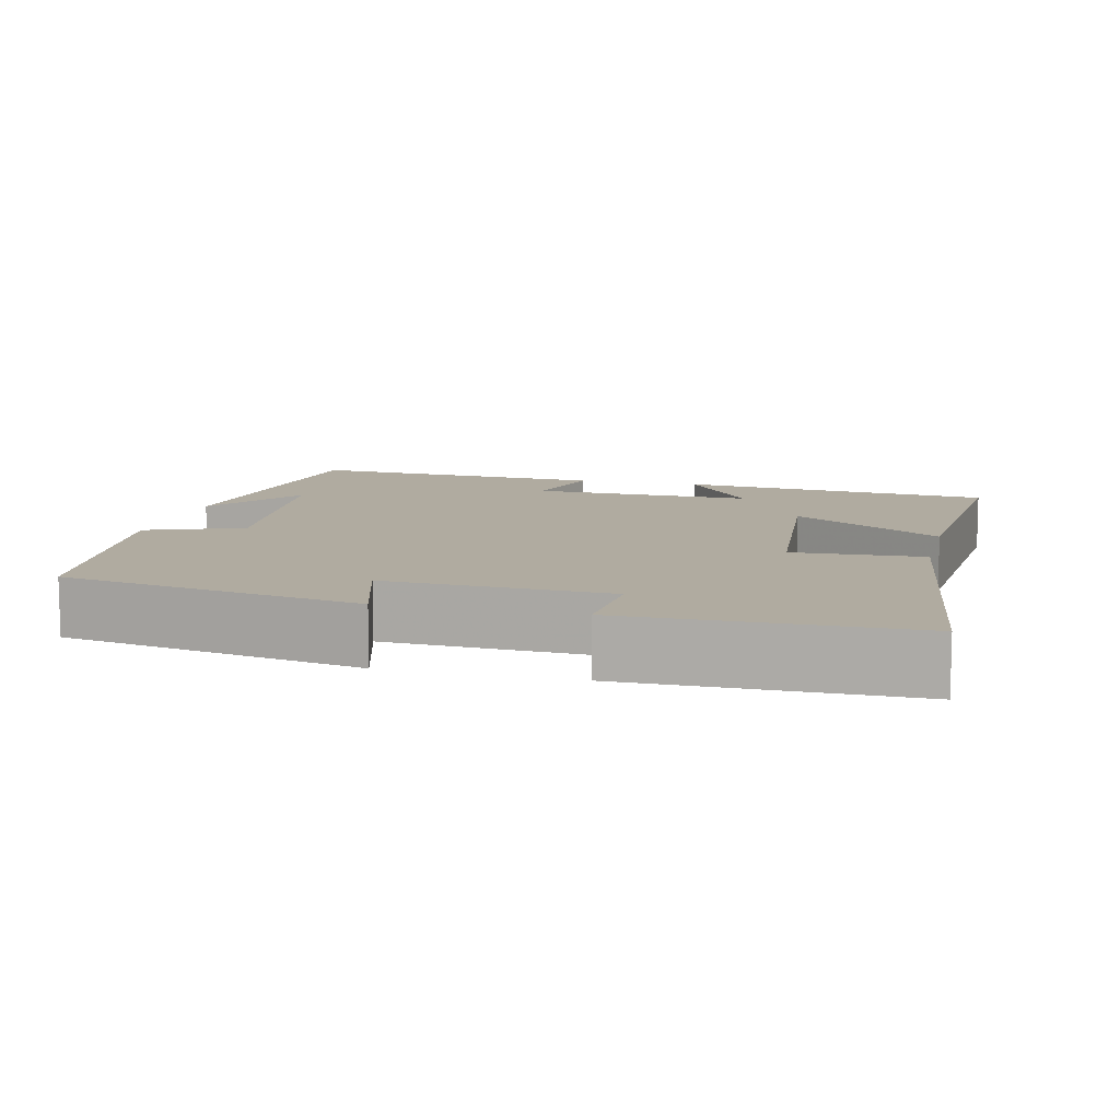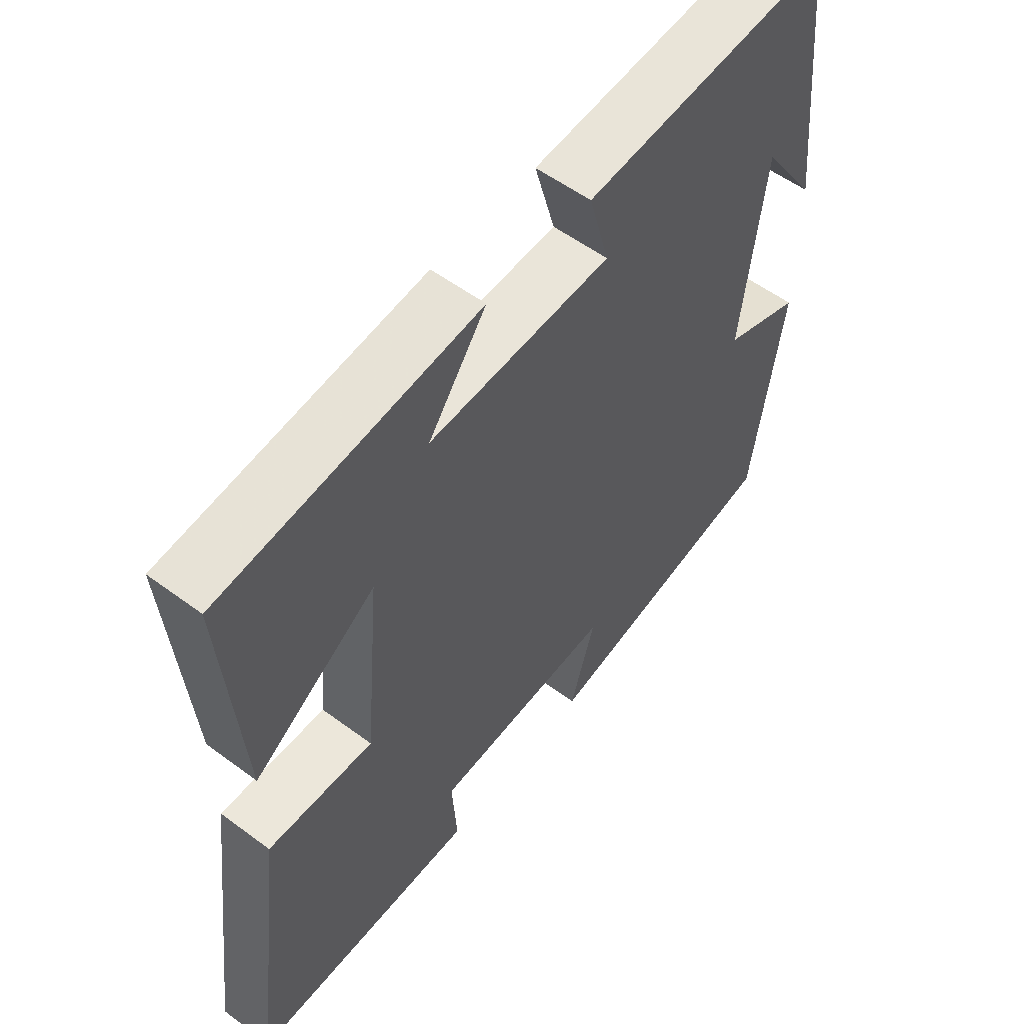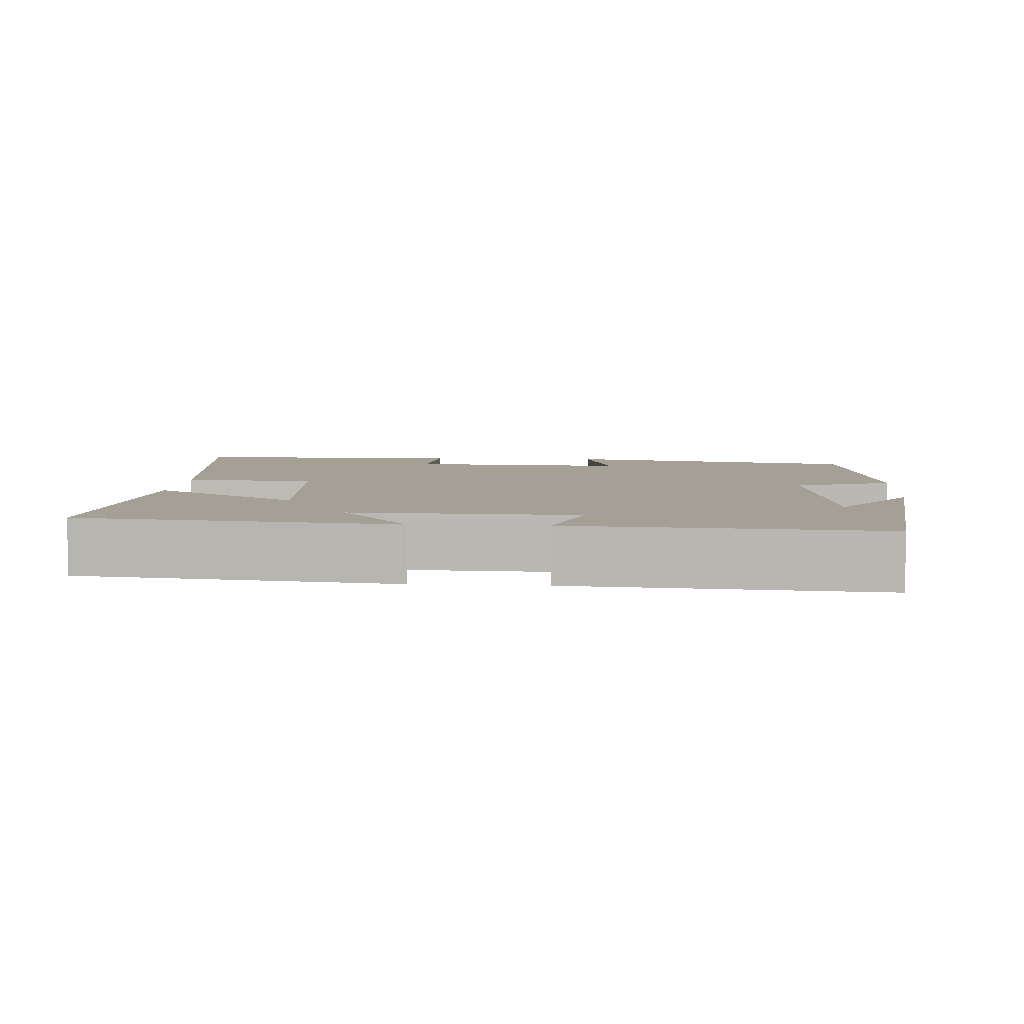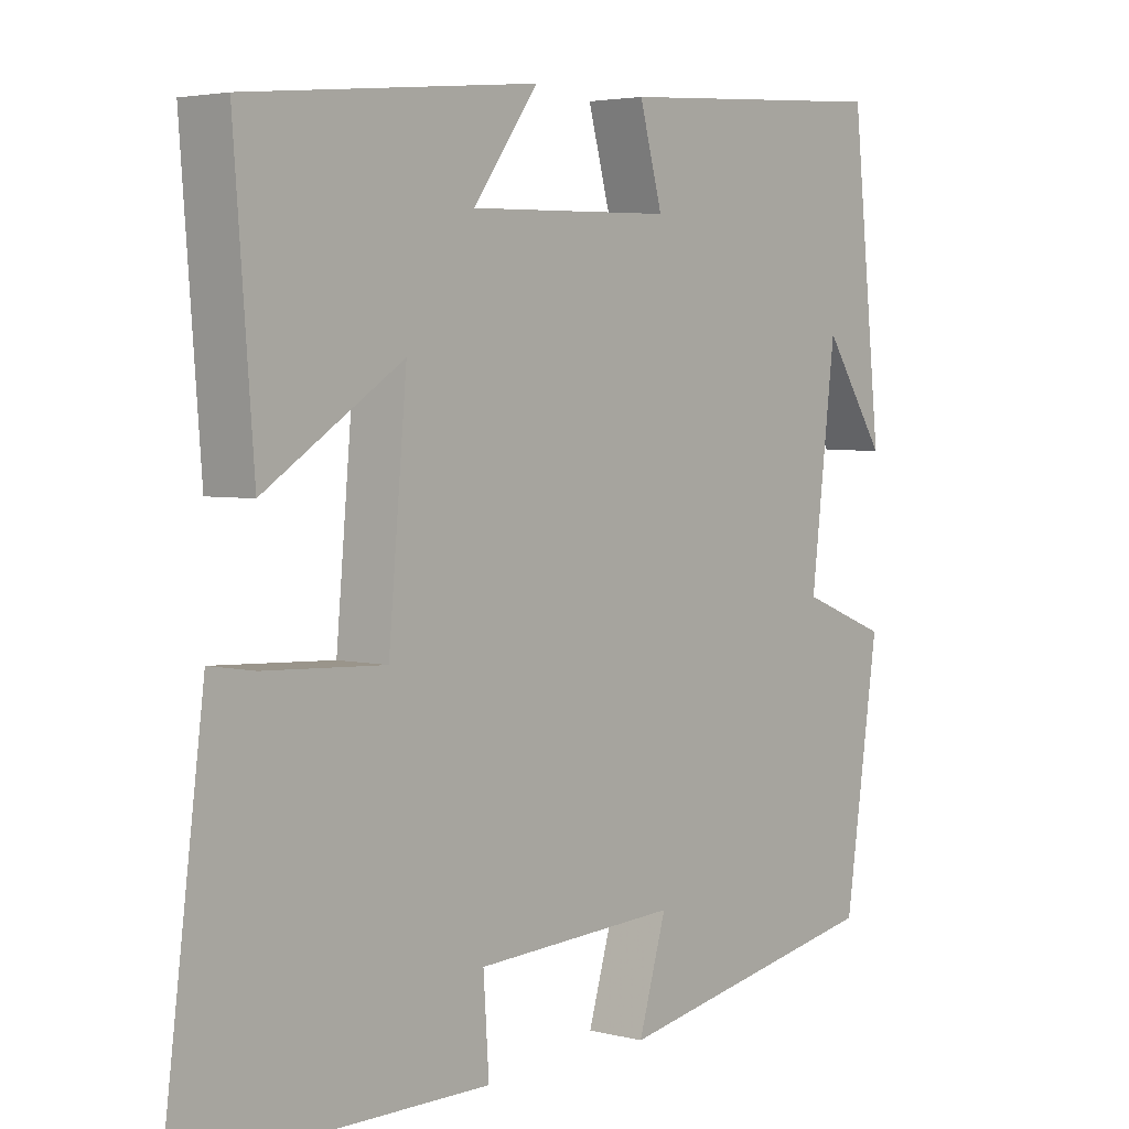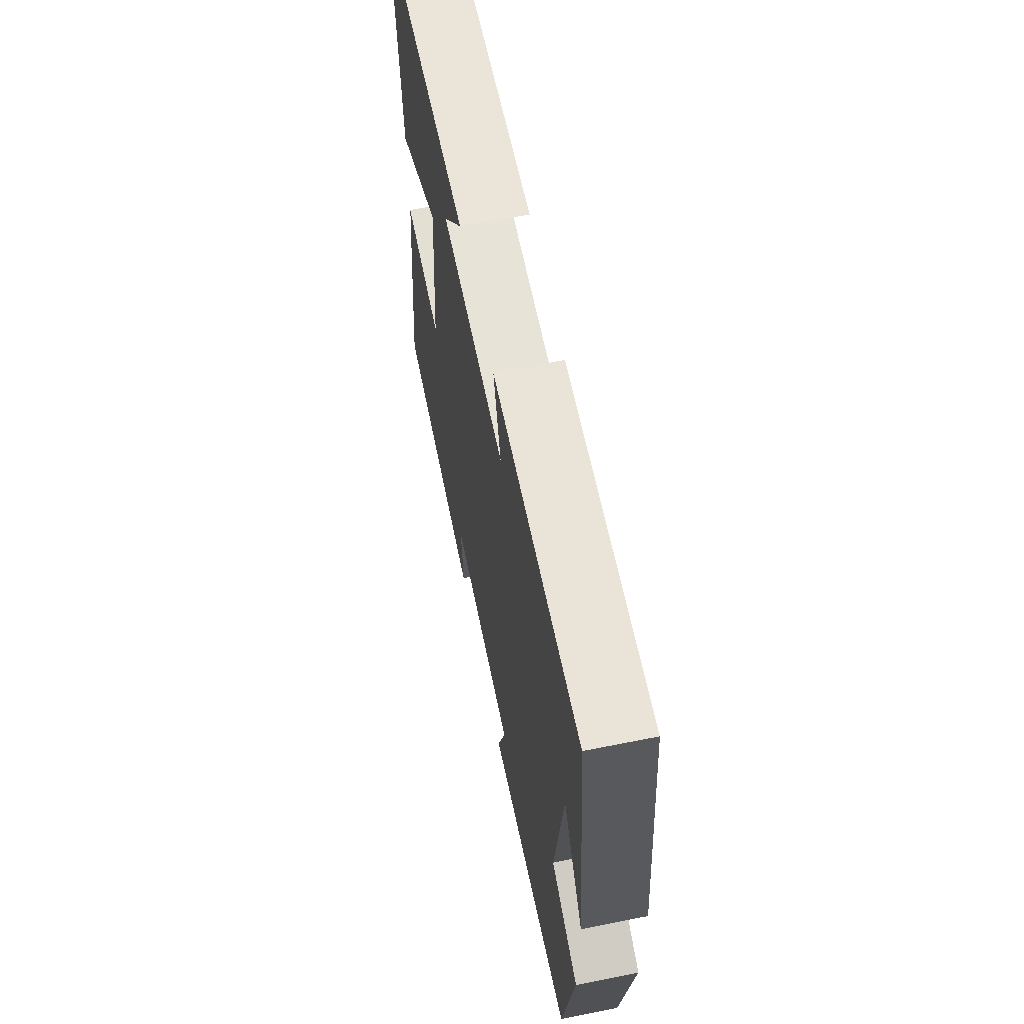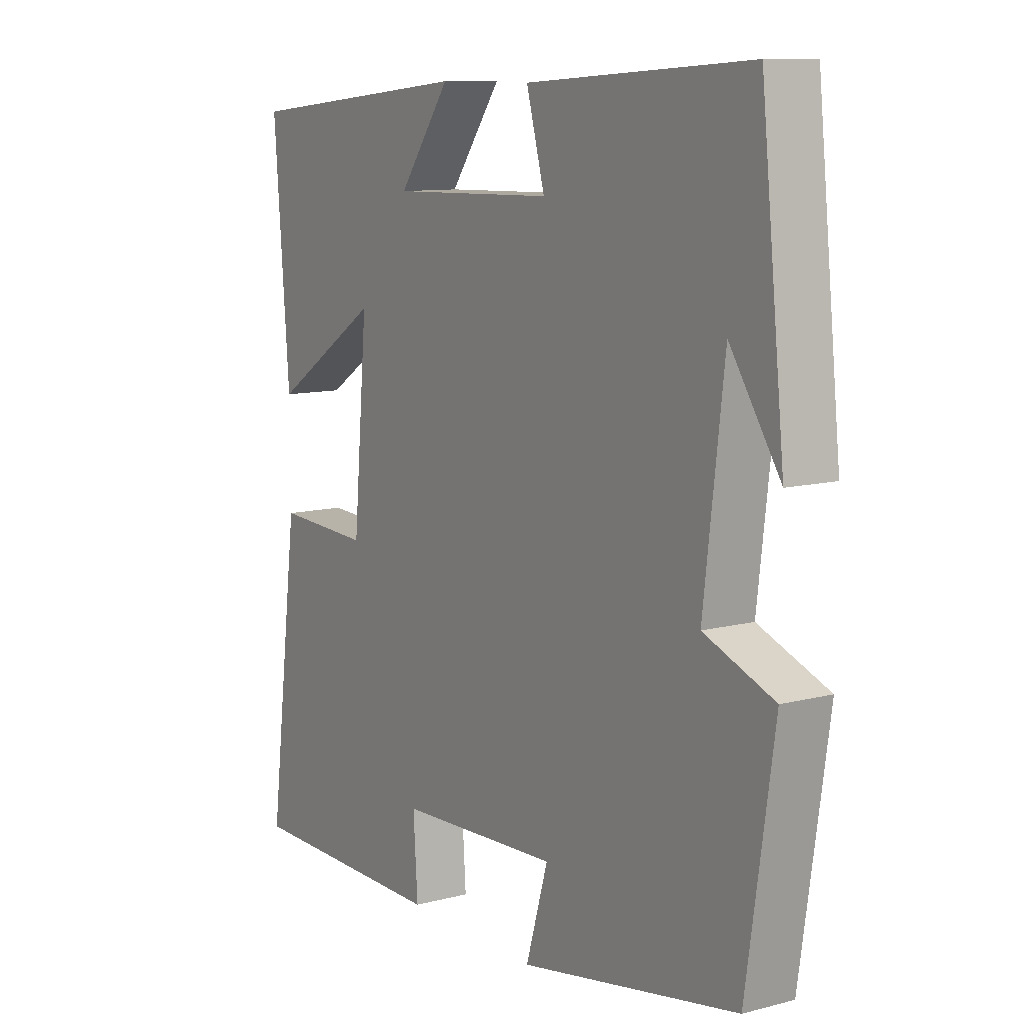
<metadata>
{"format":"obj","ext":"obj","renderer":"f3d","projection":"perspective","resolution":1024,"background":"white","views":[{"elev":9.8,"azim":-166.3,"up":"+Y"},{"elev":55.7,"azim":-52.0,"up":"+Z"},{"elev":5.9,"azim":4.4,"up":"+Y"},{"elev":3.8,"azim":-49.9,"up":"+Z"},{"elev":64.1,"azim":78.6,"up":"+Z"},{"elev":10.5,"azim":56.8,"up":"+Z"}]}
</metadata>
<code>
v -0.556 0.07 -0.498
v -0.5 0.07 -0.058
v -0.329 0.07 -0.066
v -0.303 0.07 0.226
v -0.5 0.07 0.098
v -0.528 0.07 0.458
v -0.113 0.07 0.5
v -0.206 0.07 0.372
v 0.088 0.07 0.38
v 0.055 0.07 0.5
v 0.457 0.07 0.526
v 0.5 0.07 0.122
v 0.41 0.07 0.257
v 0.374 0.07 -0.043
v 0.5 0.07 -0.092
v 0.451 0.07 -0.427
v 0.057 0.07 -0.5
v 0.097 0.07 -0.365
v -0.195 0.07 -0.379
v -0.187 0.07 -0.5
v -0.556 0 -0.498
v -0.5 0 -0.058
v -0.329 0 -0.066
v -0.303 0 0.226
v -0.5 0 0.098
v -0.528 0 0.458
v -0.113 0 0.5
v -0.206 0 0.372
v 0.088 0 0.38
v 0.055 0 0.5
v 0.457 0 0.526
v 0.5 0 0.122
v 0.41 0 0.257
v 0.374 0 -0.043
v 0.5 0 -0.092
v 0.451 0 -0.427
v 0.057 0 -0.5
v 0.097 0 -0.365
v -0.195 0 -0.379
v -0.187 0 -0.5
f 1 2 3
f 20 1 3
f 19 20 3
f 18 19 3 4
f 16 17 18
f 15 16 18
f 14 15 18
f 13 14 18 4
f 11 12 13
f 9 10 11 13
f 8 9 13 4
f 5 6 7 8
f 4 5 8
f 23 22 21
f 23 21 40
f 23 40 39
f 24 23 39 38
f 38 37 36
f 38 36 35
f 38 35 34
f 24 38 34 33
f 33 32 31
f 33 31 30 29
f 24 33 29 28
f 28 27 26 25
f 28 25 24
f 1 21 22 2
f 2 22 23 3
f 3 23 24 4
f 4 24 25 5
f 5 25 26 6
f 6 26 27 7
f 7 27 28 8
f 8 28 29 9
f 9 29 30 10
f 10 30 31 11
f 11 31 32 12
f 12 32 33 13
f 13 33 34 14
f 14 34 35 15
f 15 35 36 16
f 16 36 37 17
f 17 37 38 18
f 18 38 39 19
f 19 39 40 20
f 20 40 21 1

</code>
